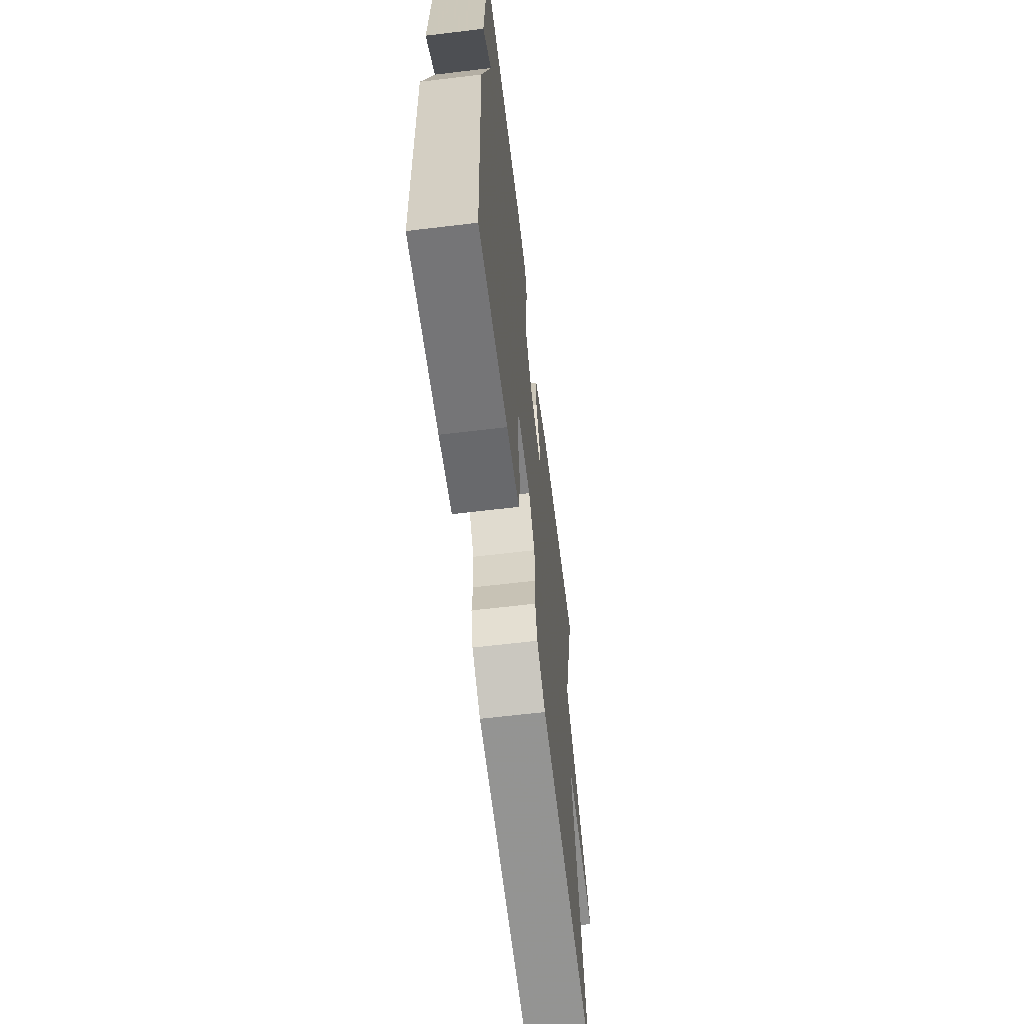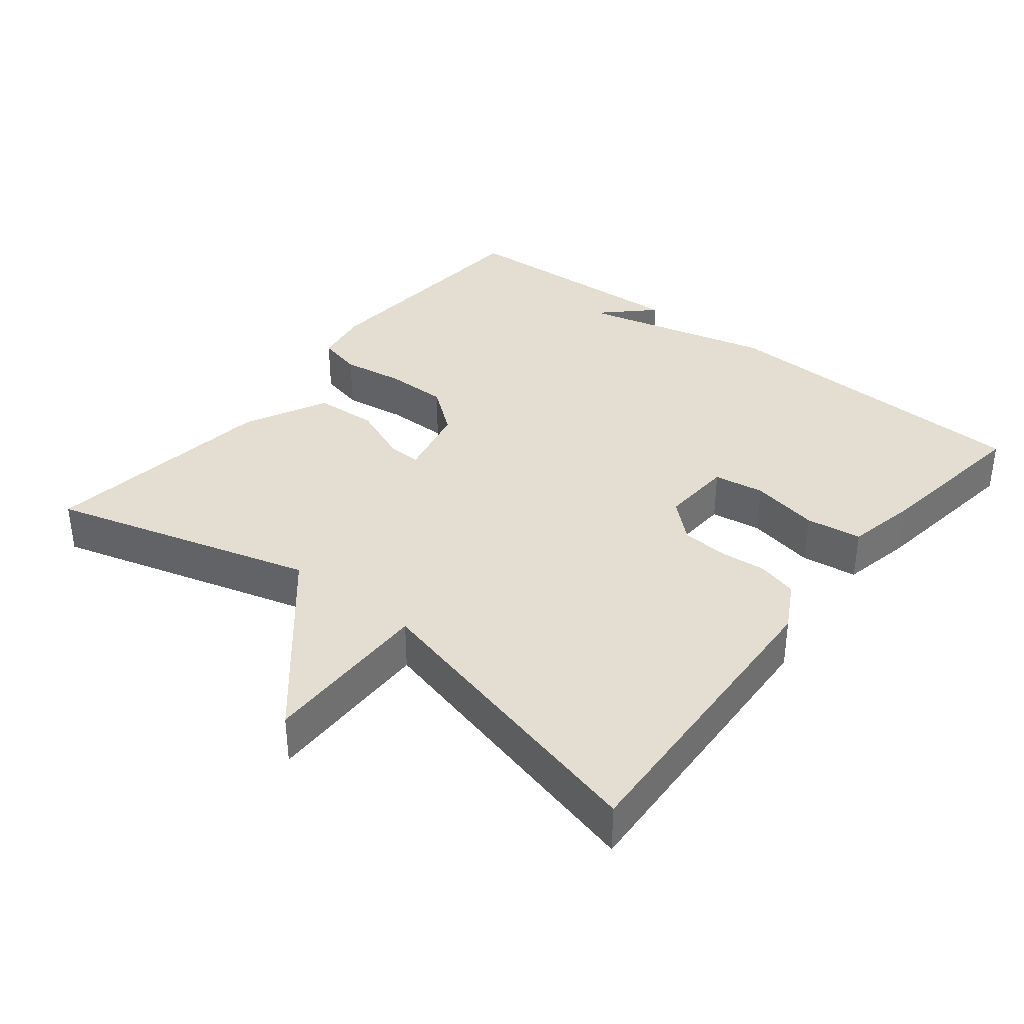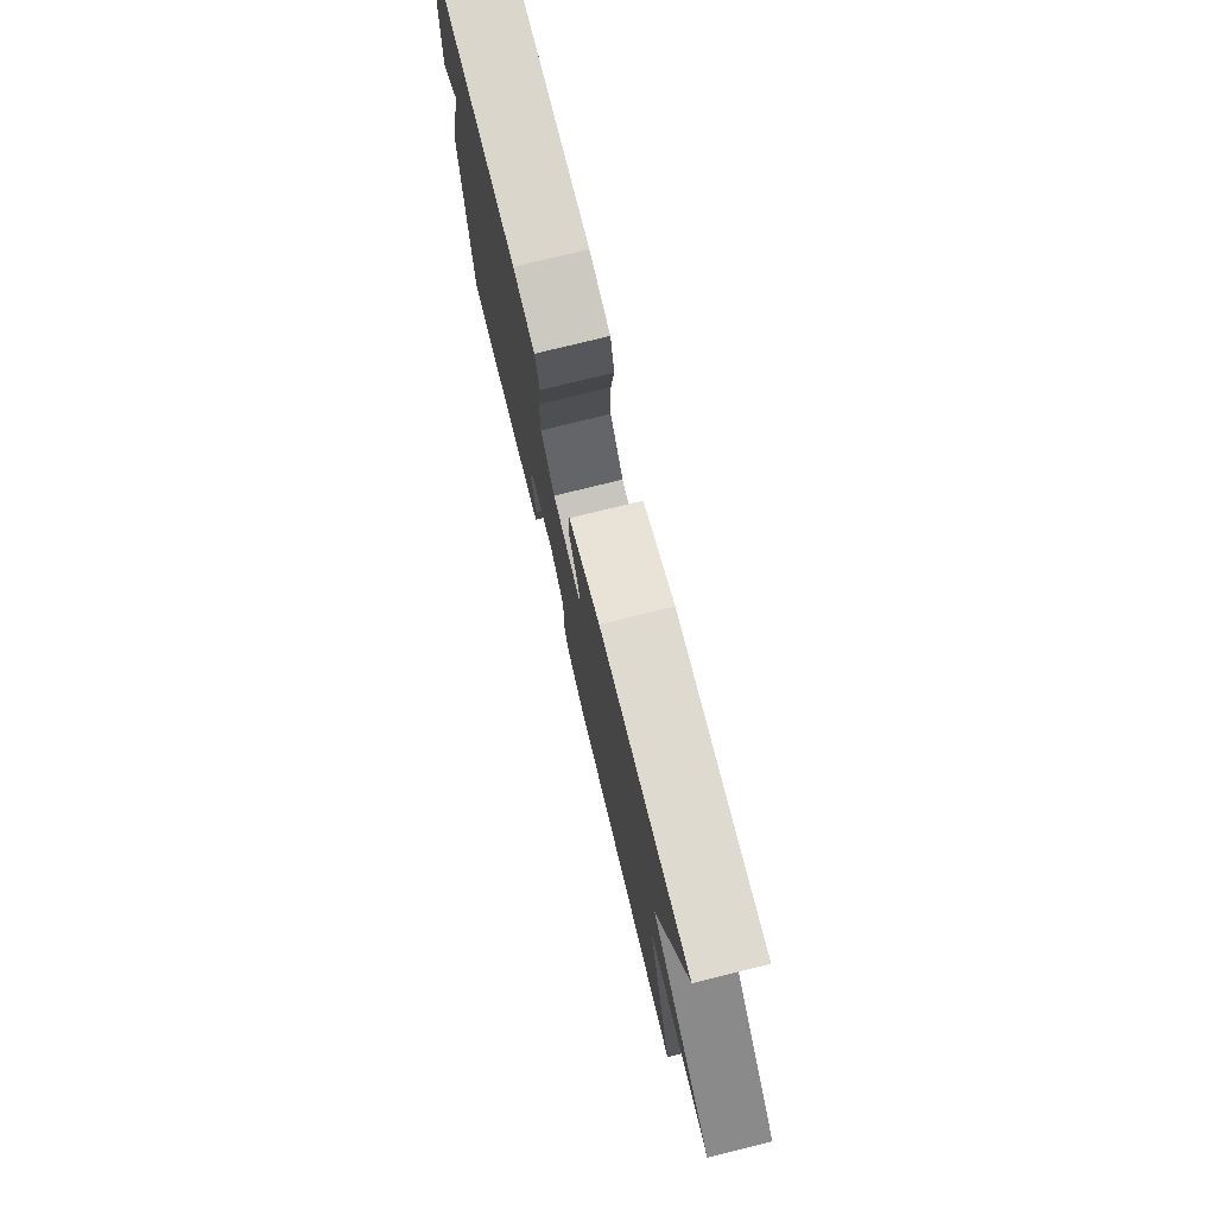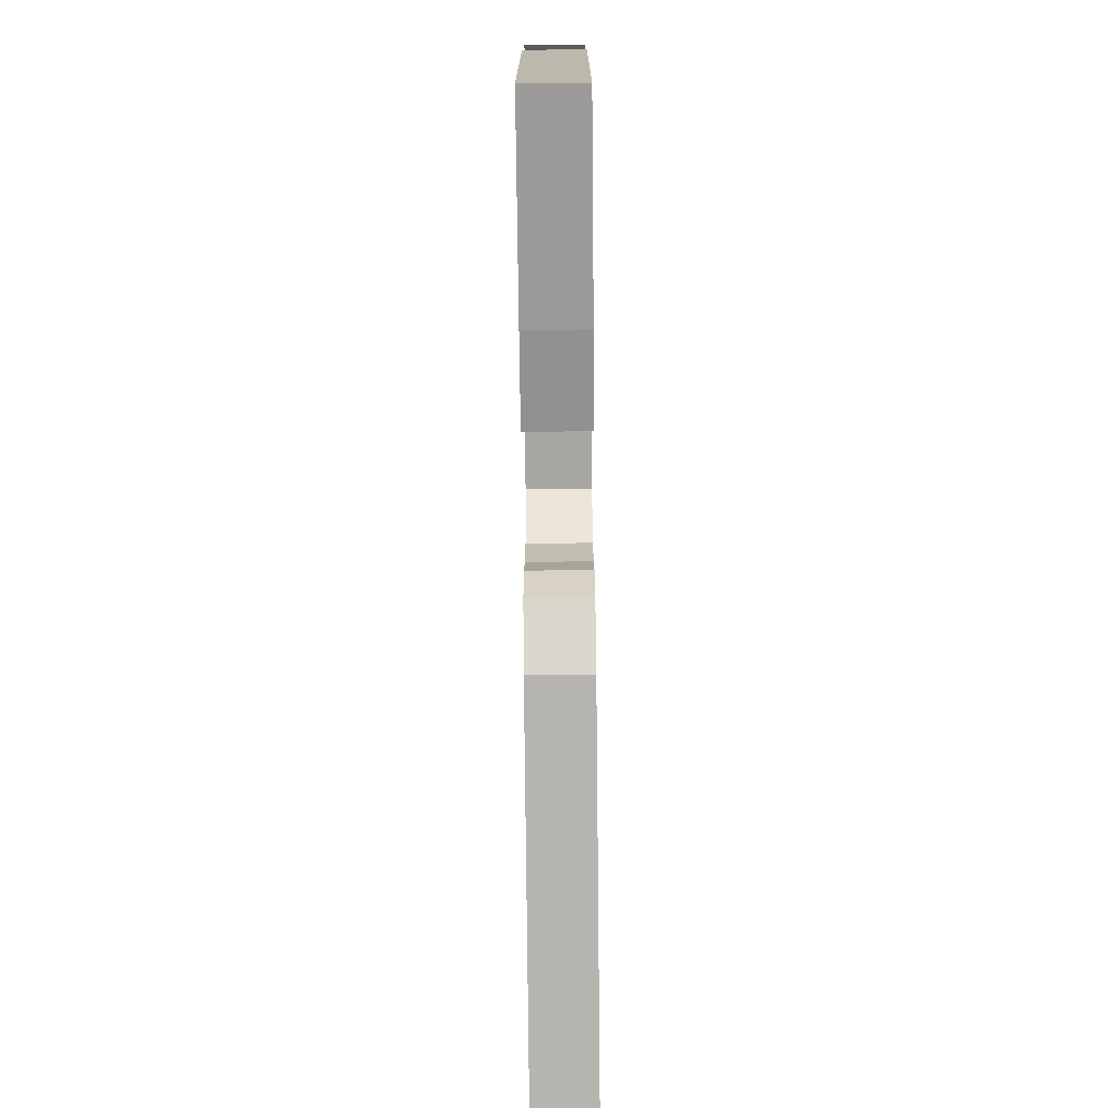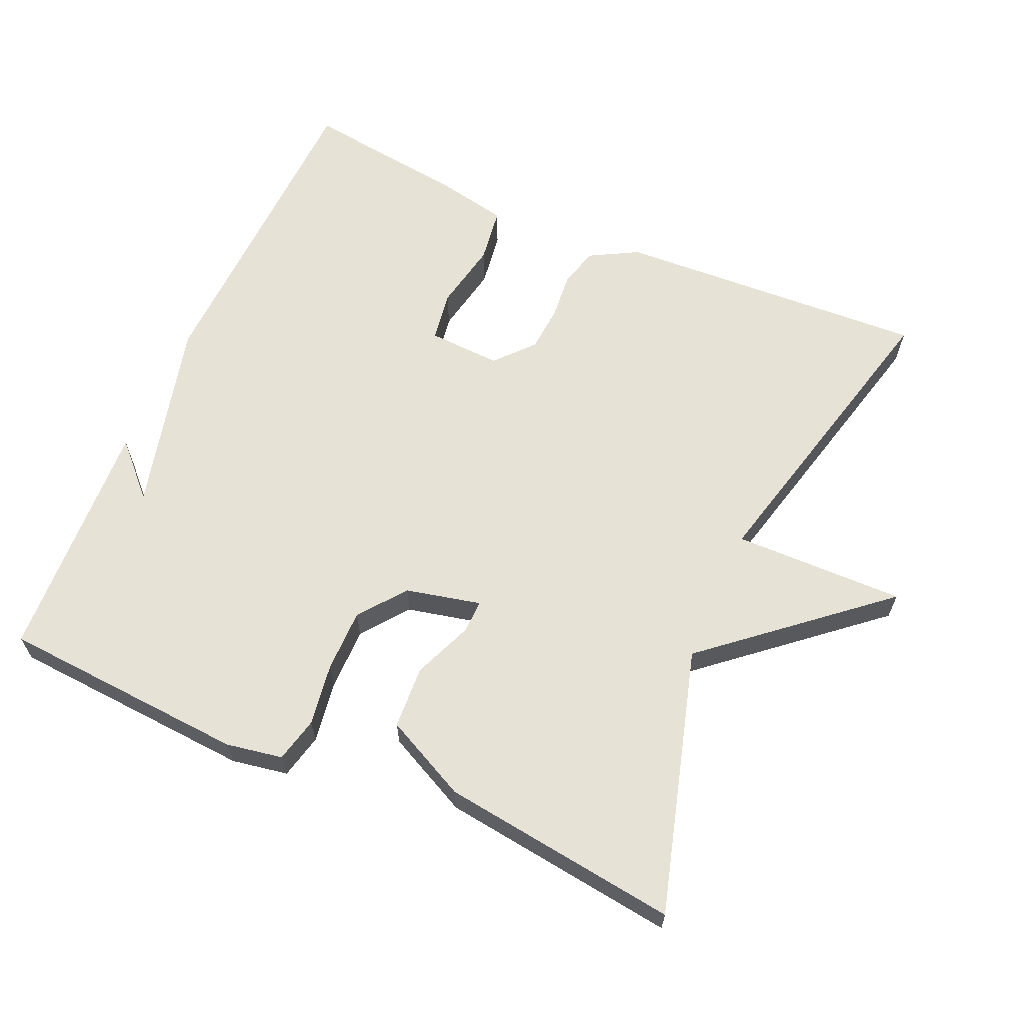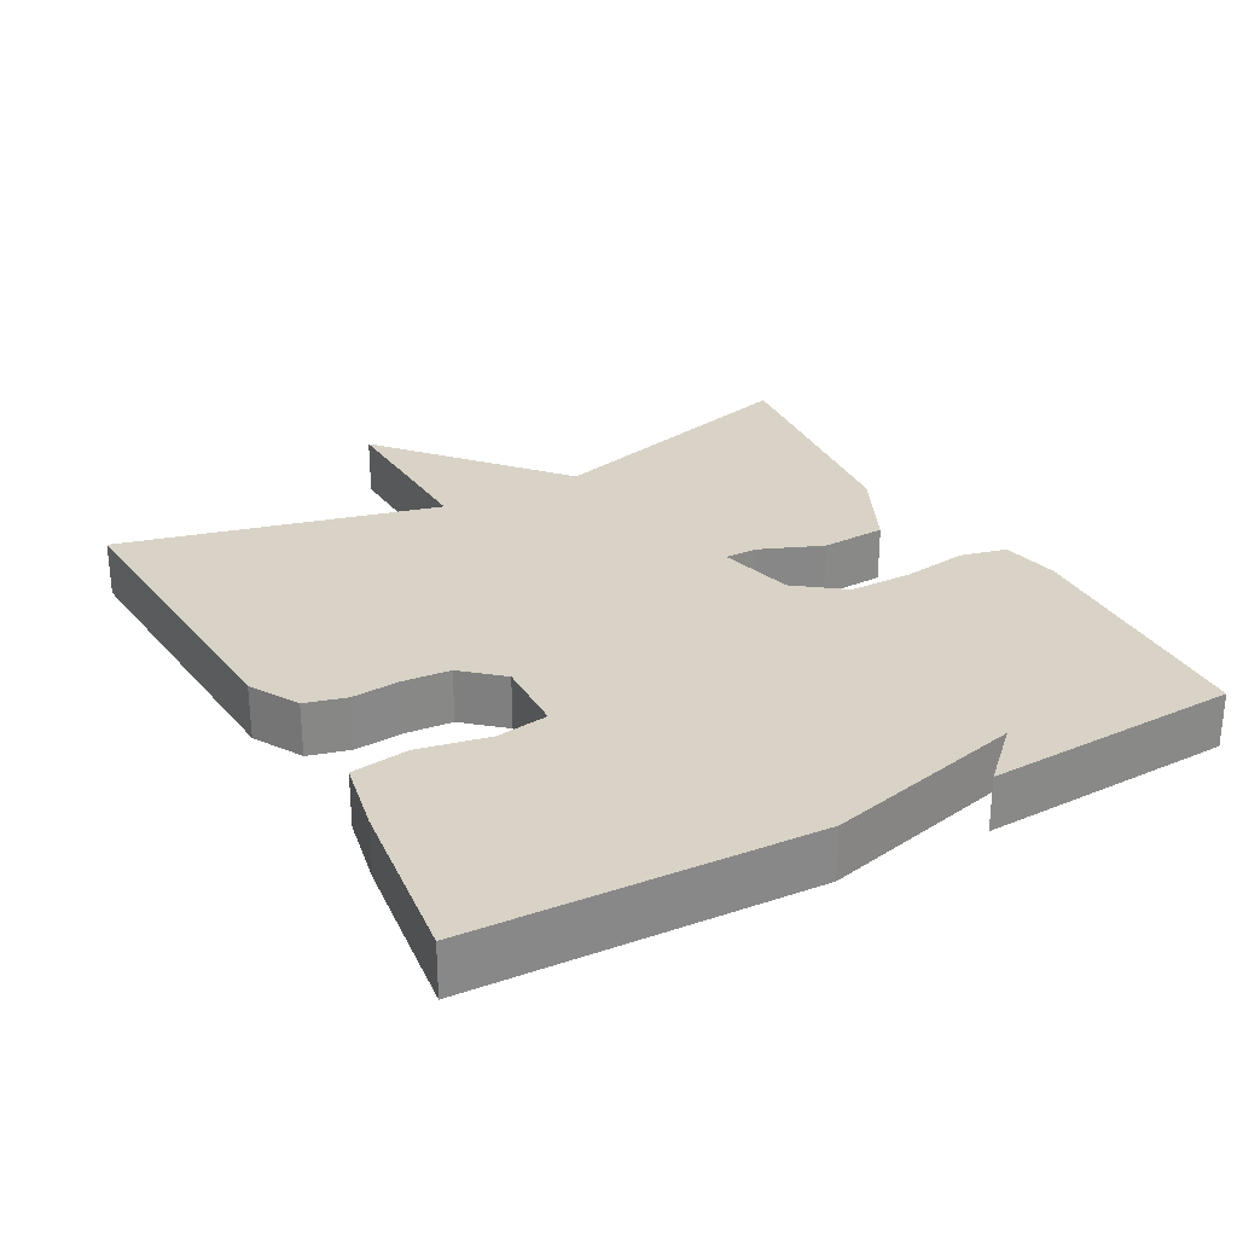
<metadata>
{"format":"obj","ext":"obj","renderer":"f3d","projection":"perspective","resolution":1024,"background":"white","views":[{"elev":-63.9,"azim":-83.1,"up":"+Z"},{"elev":36.2,"azim":128.6,"up":"+Y"},{"elev":77.4,"azim":76.2,"up":"+Z"},{"elev":-77.3,"azim":-89.4,"up":"+Z"},{"elev":63.6,"azim":23.8,"up":"+Y"},{"elev":27.8,"azim":-119.0,"up":"+Y"}]}
</metadata>
<code>
v -0.5 0.07 0.5
v -0.154 0.07 0.523
v -0.075 0.07 0.509
v -0.06 0.07 0.446
v -0.073 0.07 0.359
v -0.073 0.07 0.271
v -0.023 0.07 0.206
v 0.082 0.07 0.182
v 0.081 0.07 0.228
v 0.047 0.07 0.312
v 0.052 0.07 0.4
v 0.168 0.07 0.457
v 0.5 0.07 0.5
v 0.394 0.07 0.131
v 0.634 0.07 -0.073
v 0.394 0.07 -0.069
v 0.5 0.07 -0.5
v 0.062 0.07 -0.476
v -0.005 0.07 -0.439
v -0.02 0.07 -0.383
v -0.014 0.07 -0.318
v -0.019 0.07 -0.253
v -0.066 0.07 -0.2
v -0.168 0.07 -0.205
v -0.179 0.07 -0.276
v -0.16 0.07 -0.372
v -0.171 0.07 -0.45
v -0.271 0.07 -0.47
v -0.5 0.07 -0.5
v -0.517 0.07 -0.044
v -0.449 0.07 0.226
v -0.517 0.07 0.156
v -0.5 0 0.5
v -0.154 0 0.523
v -0.075 0 0.509
v -0.06 0 0.446
v -0.073 0 0.359
v -0.073 0 0.271
v -0.023 0 0.206
v 0.082 0 0.182
v 0.081 0 0.228
v 0.047 0 0.312
v 0.052 0 0.4
v 0.168 0 0.457
v 0.5 0 0.5
v 0.394 0 0.131
v 0.634 0 -0.073
v 0.394 0 -0.069
v 0.5 0 -0.5
v 0.062 0 -0.476
v -0.005 0 -0.439
v -0.02 0 -0.383
v -0.014 0 -0.318
v -0.019 0 -0.253
v -0.066 0 -0.2
v -0.168 0 -0.205
v -0.179 0 -0.276
v -0.16 0 -0.372
v -0.171 0 -0.45
v -0.271 0 -0.47
v -0.5 0 -0.5
v -0.517 0 -0.044
v -0.449 0 0.226
v -0.517 0 0.156
f 31 32 1
f 29 30 31
f 28 29 31
f 27 28 31
f 26 27 31
f 25 26 31
f 1 2 3
f 31 1 3
f 25 31 3
f 24 25 3
f 19 20 21
f 18 19 21
f 17 18 21
f 16 17 21
f 16 21 22
f 14 15 16
f 14 16 22 23
f 12 13 14
f 11 12 14
f 10 11 14
f 9 10 14
f 8 9 14
f 24 3 4 5
f 24 5 6
f 8 14 23 24
f 7 8 24
f 6 7 24
f 33 64 63
f 63 62 61
f 63 61 60
f 63 60 59
f 63 59 58
f 63 58 57
f 35 34 33
f 35 33 63
f 35 63 57
f 35 57 56
f 53 52 51
f 53 51 50
f 53 50 49
f 53 49 48
f 54 53 48
f 48 47 46
f 55 54 48 46
f 46 45 44
f 46 44 43
f 46 43 42
f 46 42 41
f 46 41 40
f 37 36 35 56
f 38 37 56
f 56 55 46 40
f 56 40 39
f 56 39 38
f 1 33 34 2
f 2 34 35 3
f 3 35 36 4
f 4 36 37 5
f 5 37 38 6
f 6 38 39 7
f 7 39 40 8
f 8 40 41 9
f 9 41 42 10
f 10 42 43 11
f 11 43 44 12
f 12 44 45 13
f 13 45 46 14
f 14 46 47 15
f 15 47 48 16
f 16 48 49 17
f 17 49 50 18
f 18 50 51 19
f 19 51 52 20
f 20 52 53 21
f 21 53 54 22
f 22 54 55 23
f 23 55 56 24
f 24 56 57 25
f 25 57 58 26
f 26 58 59 27
f 27 59 60 28
f 28 60 61 29
f 29 61 62 30
f 30 62 63 31
f 31 63 64 32
f 32 64 33 1

</code>
